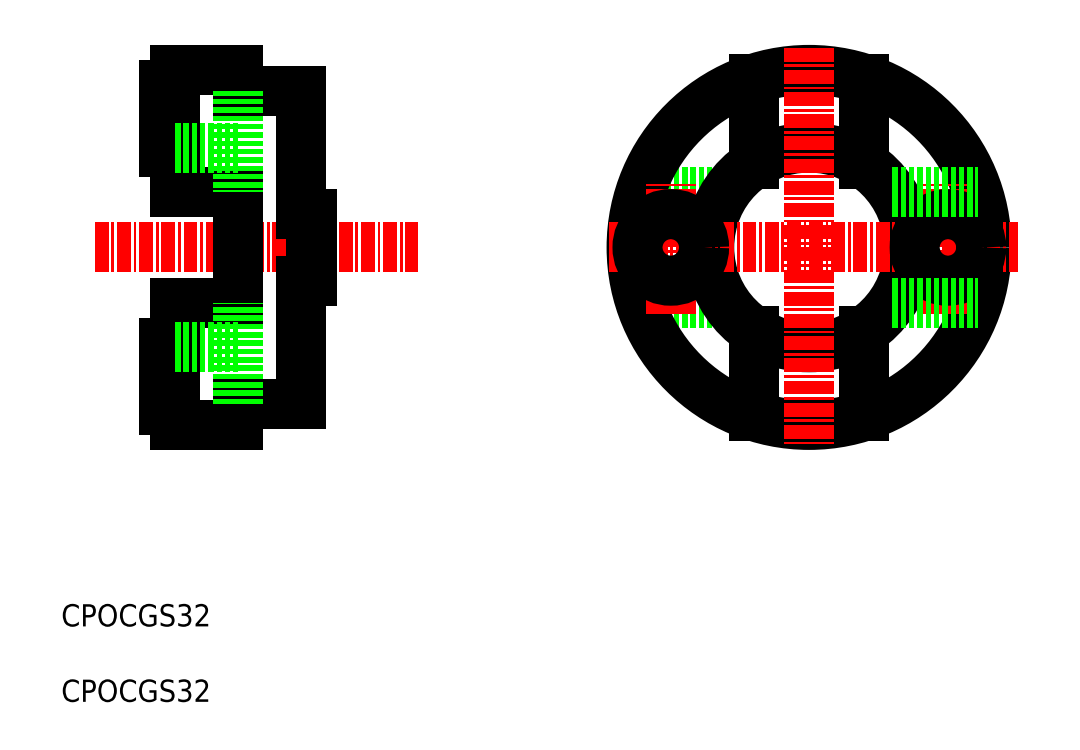
<metadata>
{"format":"dxf","ext":"dxf","renderer":"ezdxf+matplotlib","layout":"modelspace","background":"white","min_lineweight":24,"dpi":150}
</metadata>
<code>
0
SECTION
2
ENTITIES
0
LINE
8
0
10
52.48
20
514.6
30
0
11
60.19
21
514.6
31
0
0
LINE
8
0
10
52.48
20
524.5
30
0
11
60.19
21
524.5
31
0
0
CIRCLE
8
0
10
67.69
20
519.5
30
0
40
9
0
CIRCLE
8
0
10
67.69
20
519.5
30
0
40
16
0
LINE
8
CENTER
10
49.69
20
519.5
30
0
11
86.5
21
519.5
31
0
0
LINE
8
0
10
62.71
20
534.7
30
0
11
62.71
21
527
31
0
0
LINE
8
CENTER
10
67.69
20
537.5
30
0
11
67.69
21
501.5
31
0
0
LINE
8
0
10
21.87
20
533.7
30
0
11
21.87
21
505.4
31
0
0
LINE
8
0
10
10.53
20
535.5
30
0
11
10.53
21
524.5
31
0
0
TEXT
8
0
10
0.2738
20
478.6
30
0
40
2
1
CPOCGS32
0
TEXT
8
0
10
0.2738
20
485.4
30
0
40
2
1
CPOCGS32
0
LINE
8
0
10
16.2
20
505.4
30
0
11
16.2
21
503.5
31
0
0
LINE
8
0
10
10.53
20
514.6
30
0
11
10.53
21
503.5
31
0
0
LINE
8
0
10
10.53
20
503.5
30
0
11
16.2
21
503.5
31
0
0
LINE
8
CENTER
10
3.301
20
519.5
30
0
11
32.44
21
519.5
31
0
0
LINE
8
0
10
16.2
20
524.5
30
0
11
16.2
21
514.6
31
0
0
LINE
8
0
10
10.53
20
514.6
30
0
11
16.2
21
514.6
31
0
0
LINE
8
0
10
9.529
20
504.9
30
0
11
9.529
21
510.9
31
0
0
LINE
8
0
10
9.529
20
504.9
30
0
11
10.53
21
504.9
31
0
0
LINE
8
0
10
9.529
20
510.9
30
0
11
10.53
21
510.9
31
0
0
LINE
8
0
10
10.53
20
524.5
30
0
11
16.2
21
524.5
31
0
0
LINE
8
0
10
21.87
20
505.4
30
0
11
16.2
21
505.4
31
0
0
LINE
8
0
10
22.87
20
516.5
30
0
11
22.87
21
522.5
31
0
0
LINE
8
0
10
22.87
20
516.5
30
0
11
21.87
21
516.5
31
0
0
LINE
8
0
10
22.87
20
522.5
30
0
11
21.87
21
522.5
31
0
0
LINE
8
CENTER
10
55.22
20
513.5
30
0
11
55.22
21
525.5
31
0
0
CIRCLE
8
0
10
55.22
20
519.5
30
0
40
3
0
LINE
8
0
10
10.53
20
535.5
30
0
11
16.2
21
535.5
31
0
0
LINE
8
0
10
9.529
20
534.2
30
0
11
9.529
21
528.2
31
0
0
LINE
8
0
10
9.529
20
528.2
30
0
11
10.53
21
528.2
31
0
0
LINE
8
0
10
9.529
20
534.2
30
0
11
10.53
21
534.2
31
0
0
LINE
8
0
10
21.87
20
533.7
30
0
11
16.2
21
533.7
31
0
0
LINE
8
0
10
16.2
20
533.7
30
0
11
16.2
21
535.5
31
0
0
LINE
8
0
10
72.66
20
534.7
30
0
11
72.66
21
527
31
0
0
LINE
8
CENTER
10
80.21
20
513.5
30
0
11
80.21
21
525.5
31
0
0
CIRCLE
8
0
10
80.21
20
519.5
30
0
40
3
0
LINE
8
0
10
10.53
20
528.5
30
0
11
16.2
21
528.5
31
0
0
LINE
8
0
10
10.53
20
510.5
30
0
11
16.2
21
510.5
31
0
0
LINE
8
0
10
16.2
20
533.7
30
0
11
16.2
21
524.5
31
0
0
LINE
8
0
10
16.2
20
505.4
30
0
11
16.2
21
514.6
31
0
0
LINE
8
0
10
75.19
20
514.6
30
0
11
82.9
21
514.6
31
0
0
LINE
8
0
10
72.66
20
512
30
0
11
72.66
21
504.3
31
0
0
LINE
8
0
10
75.19
20
524.5
30
0
11
82.9
21
524.5
31
0
0
LINE
8
0
10
62.71
20
512
30
0
11
62.71
21
504.3
31
0
0
ENDSEC
0
EOF

</code>
